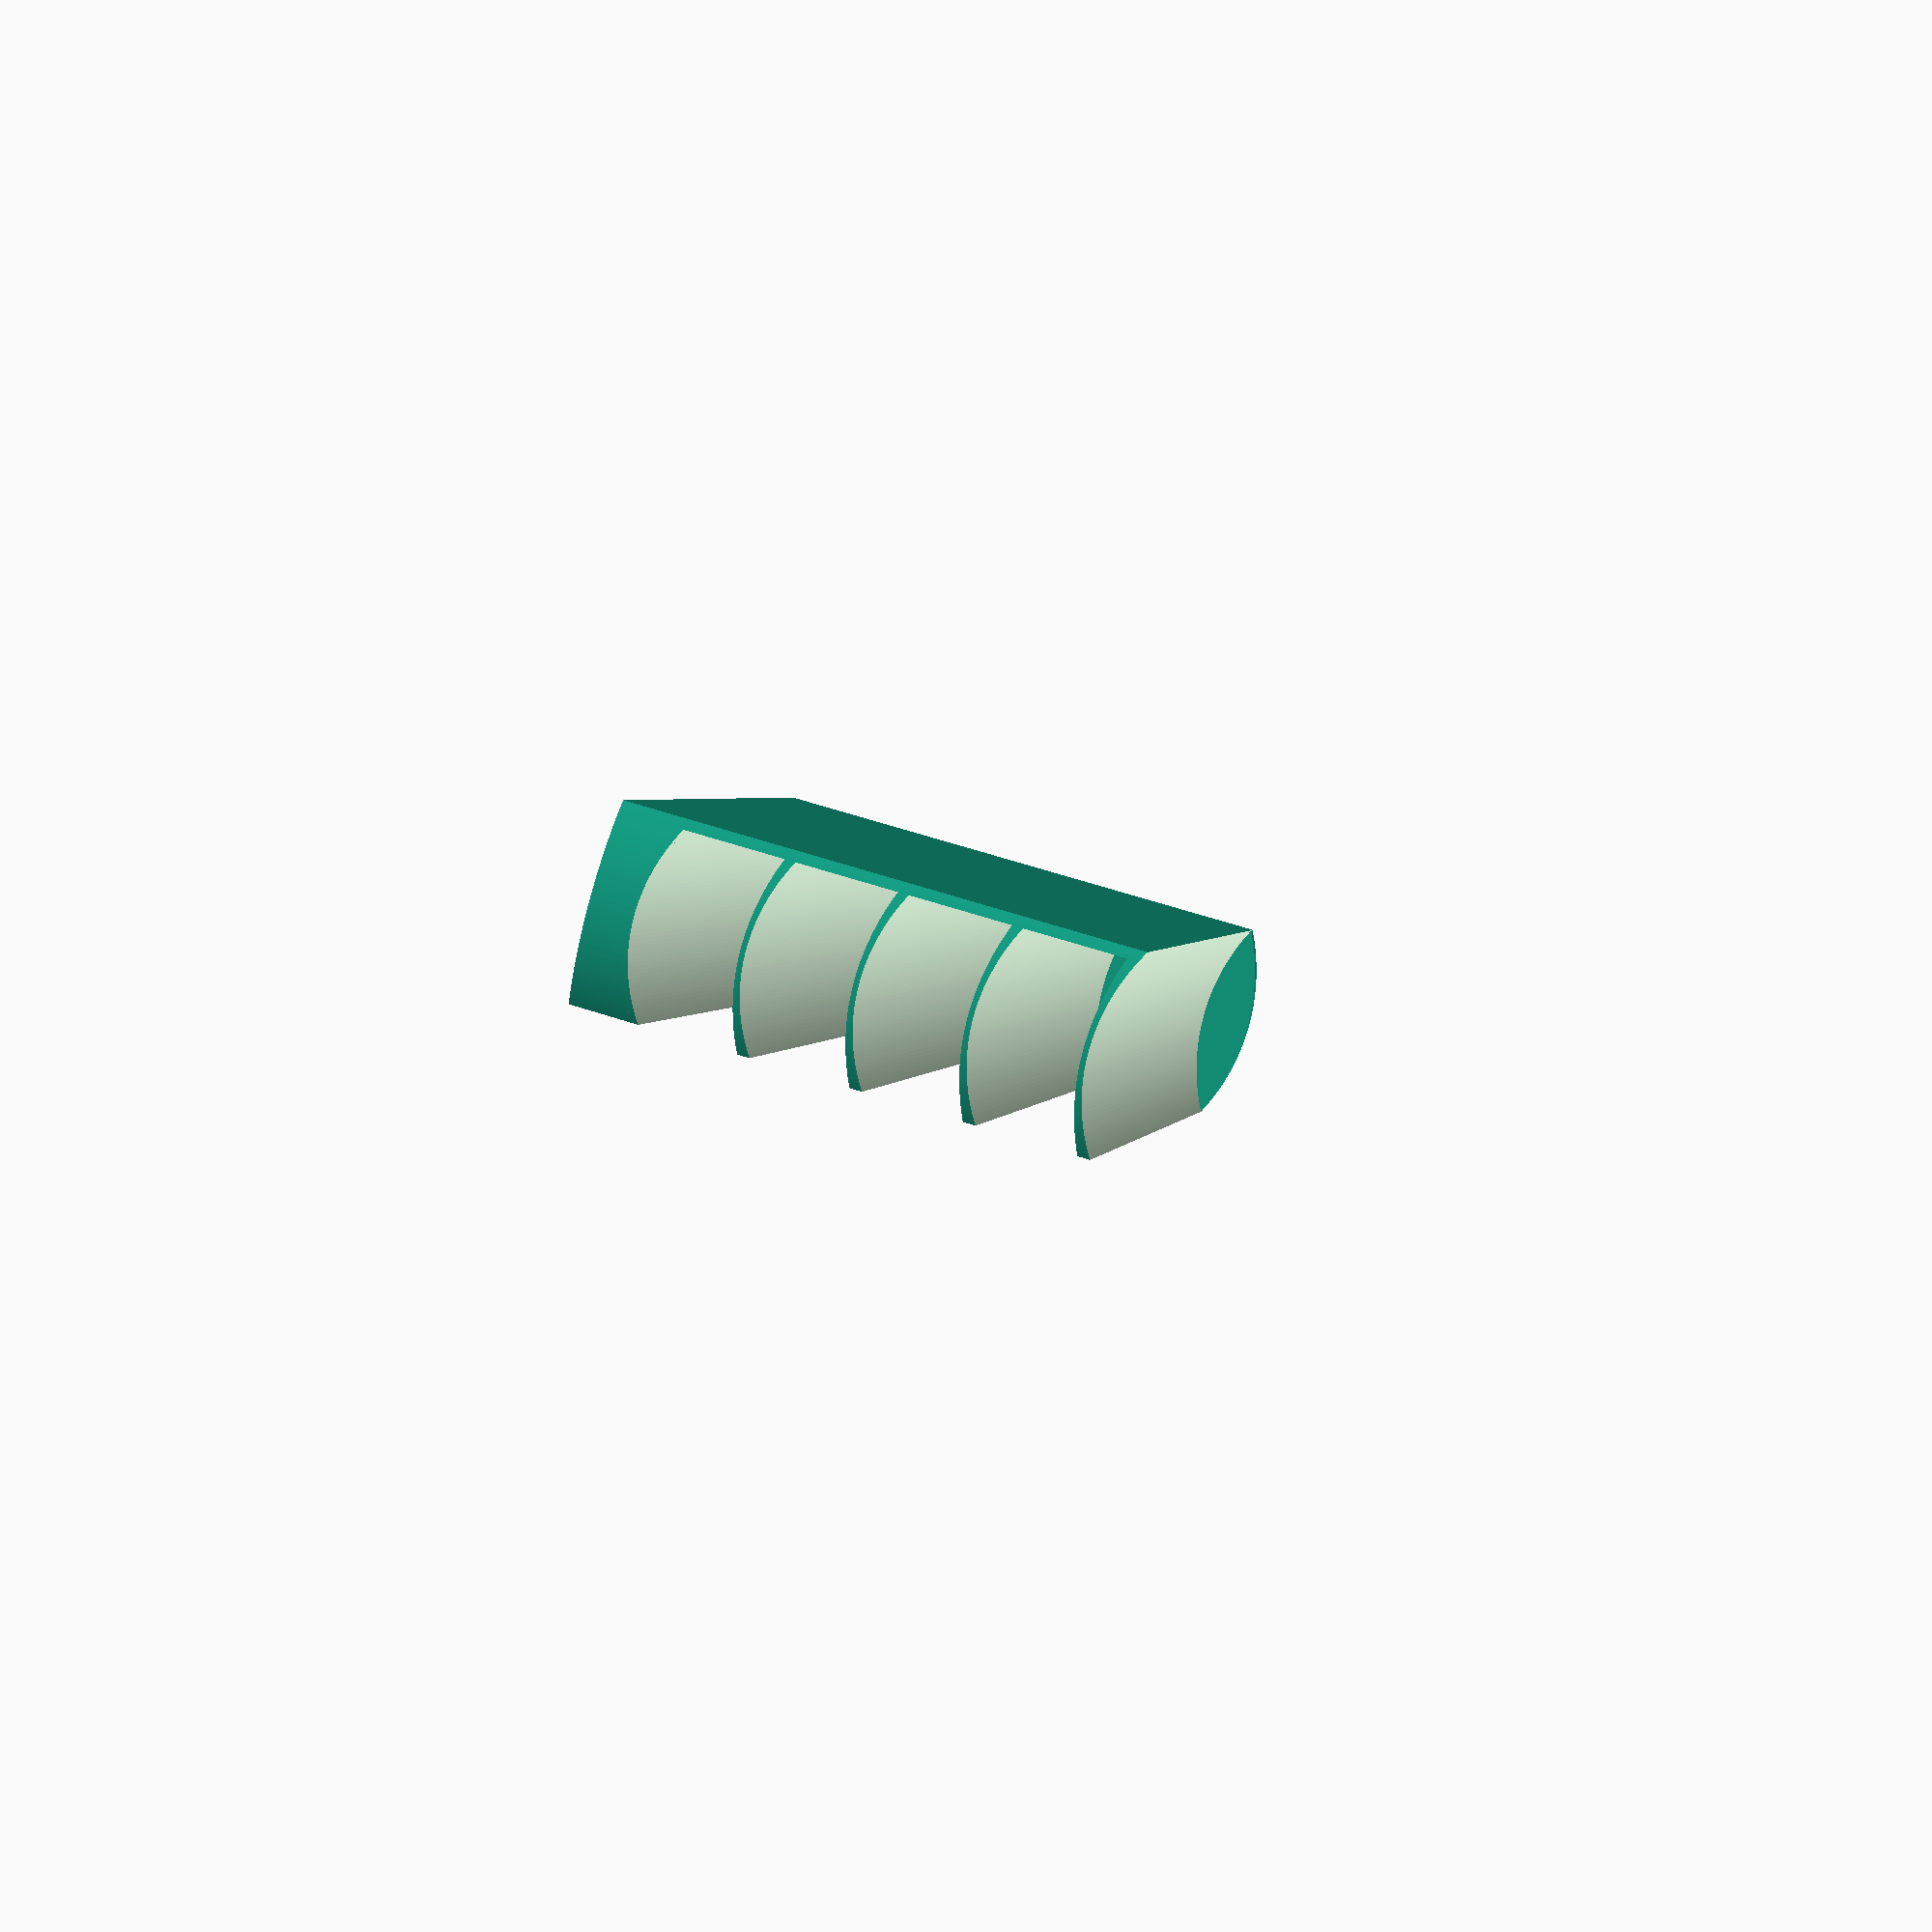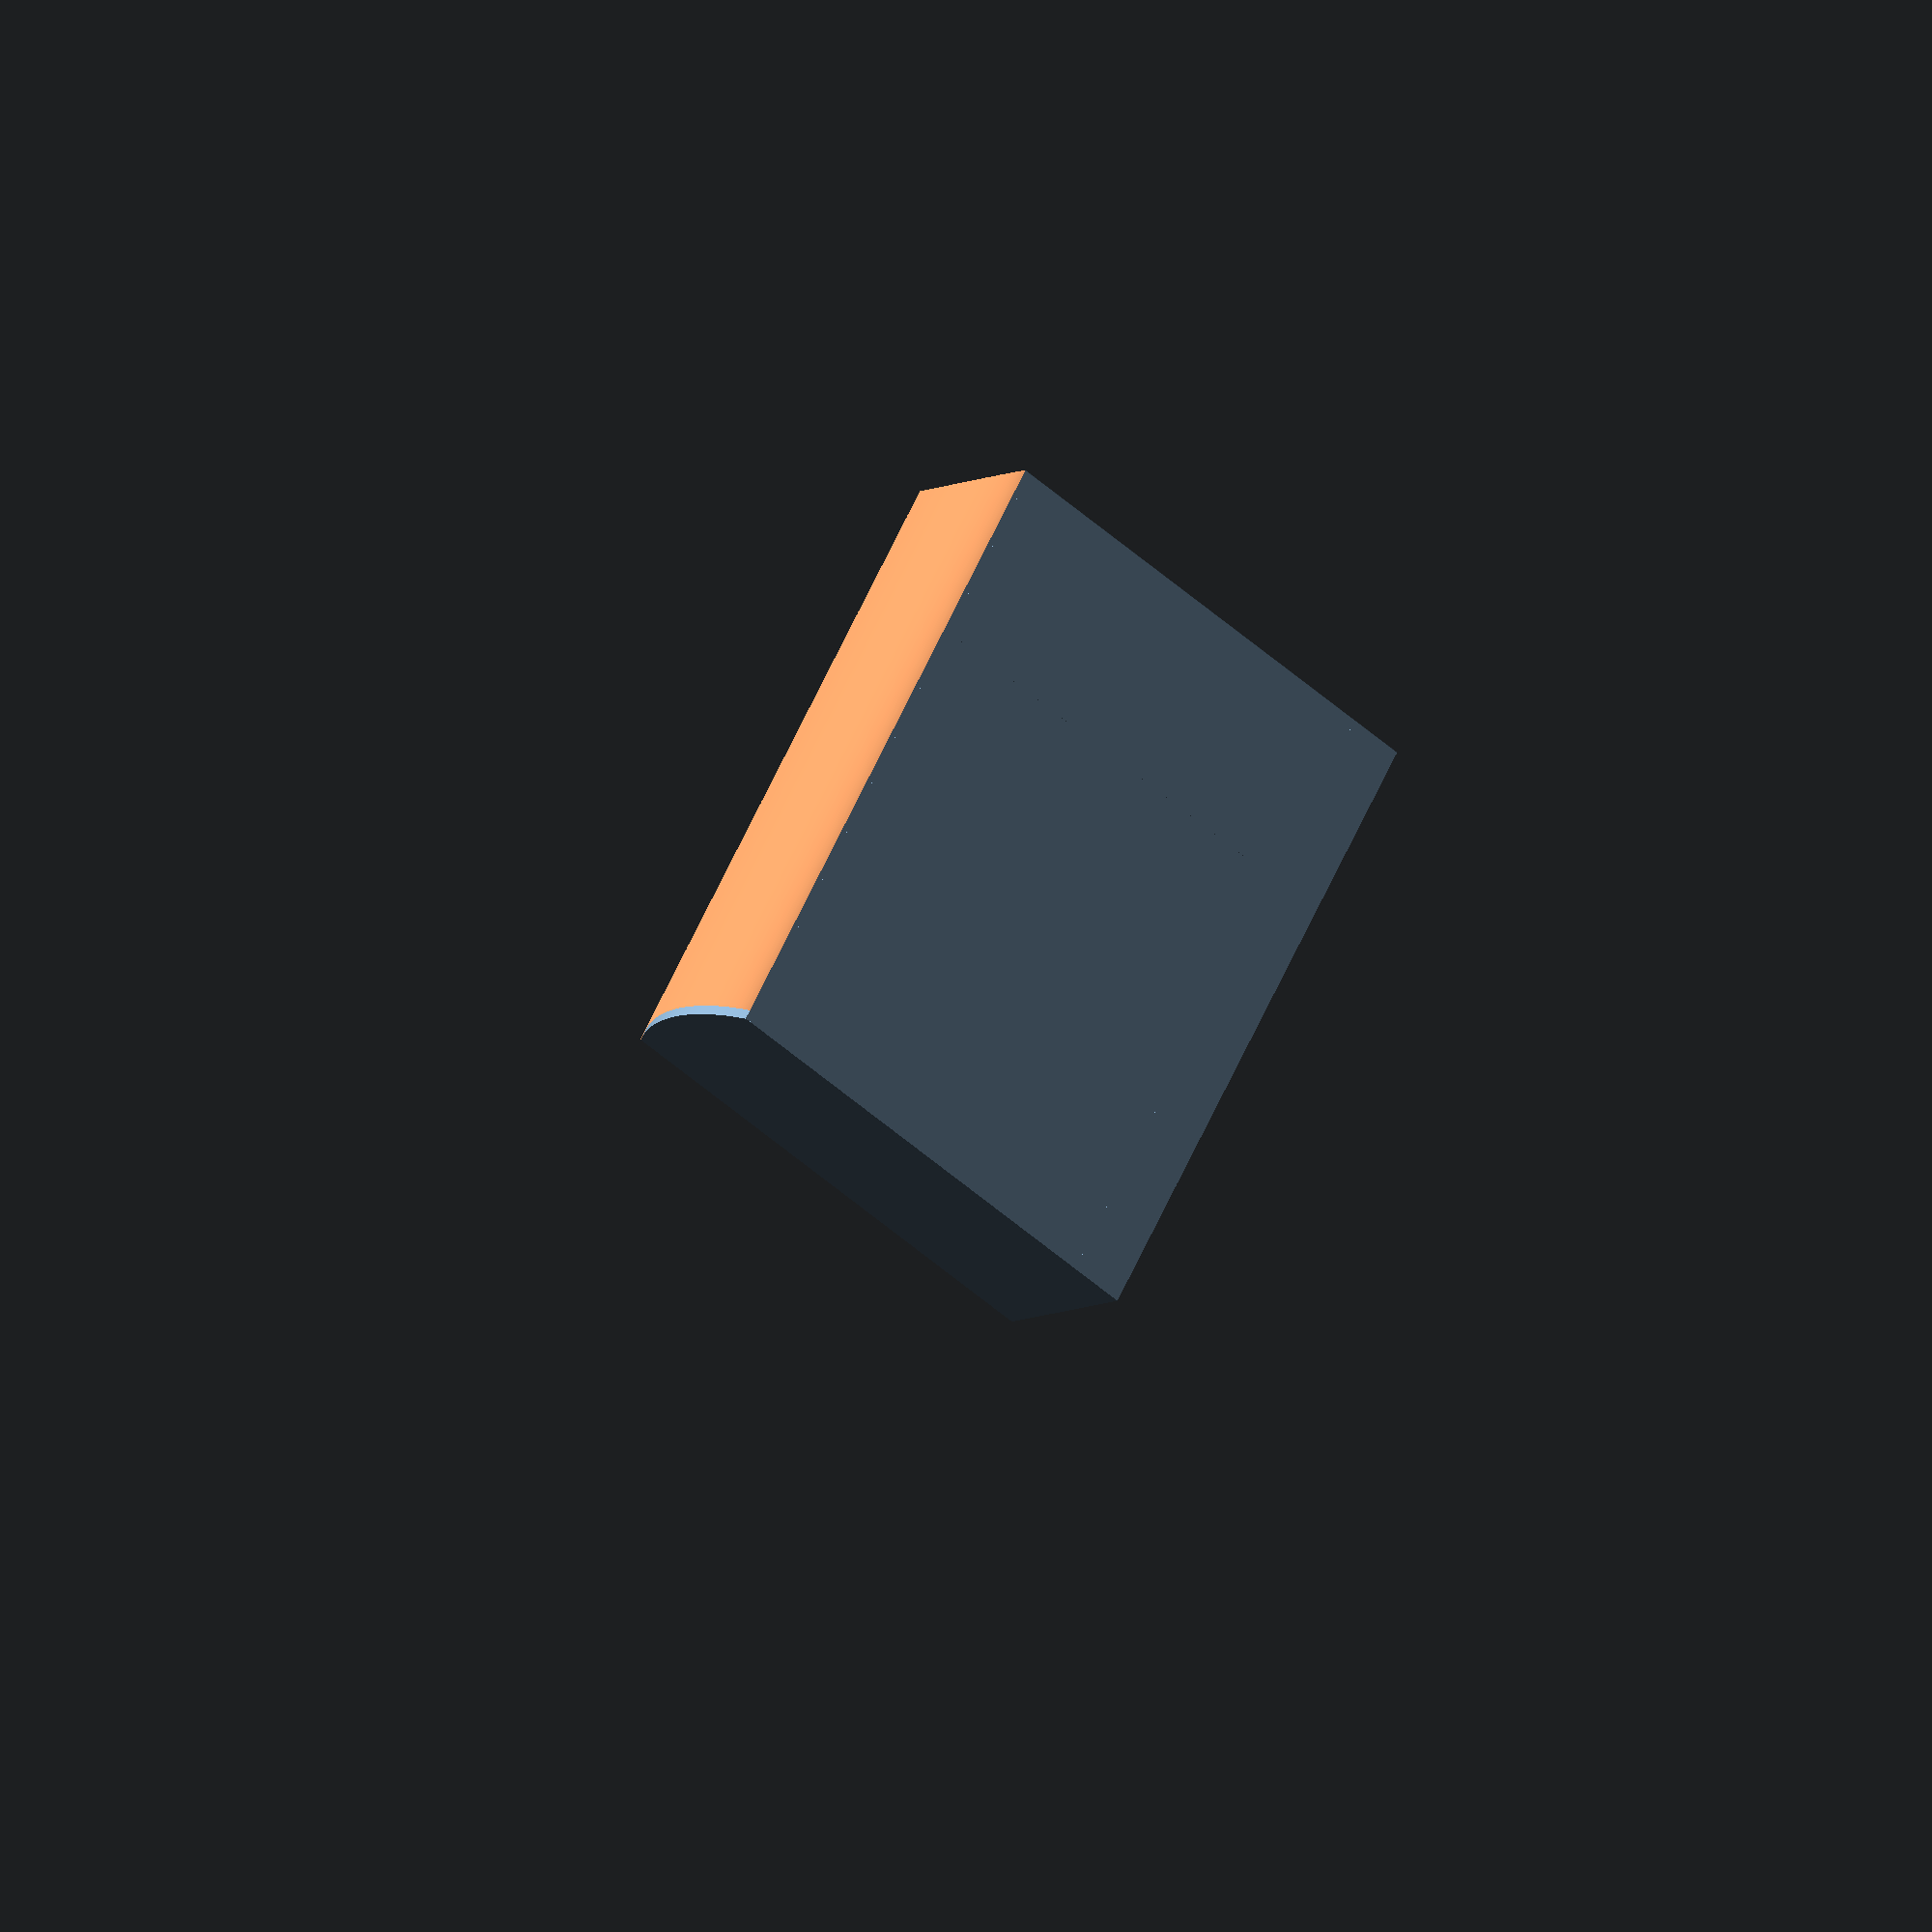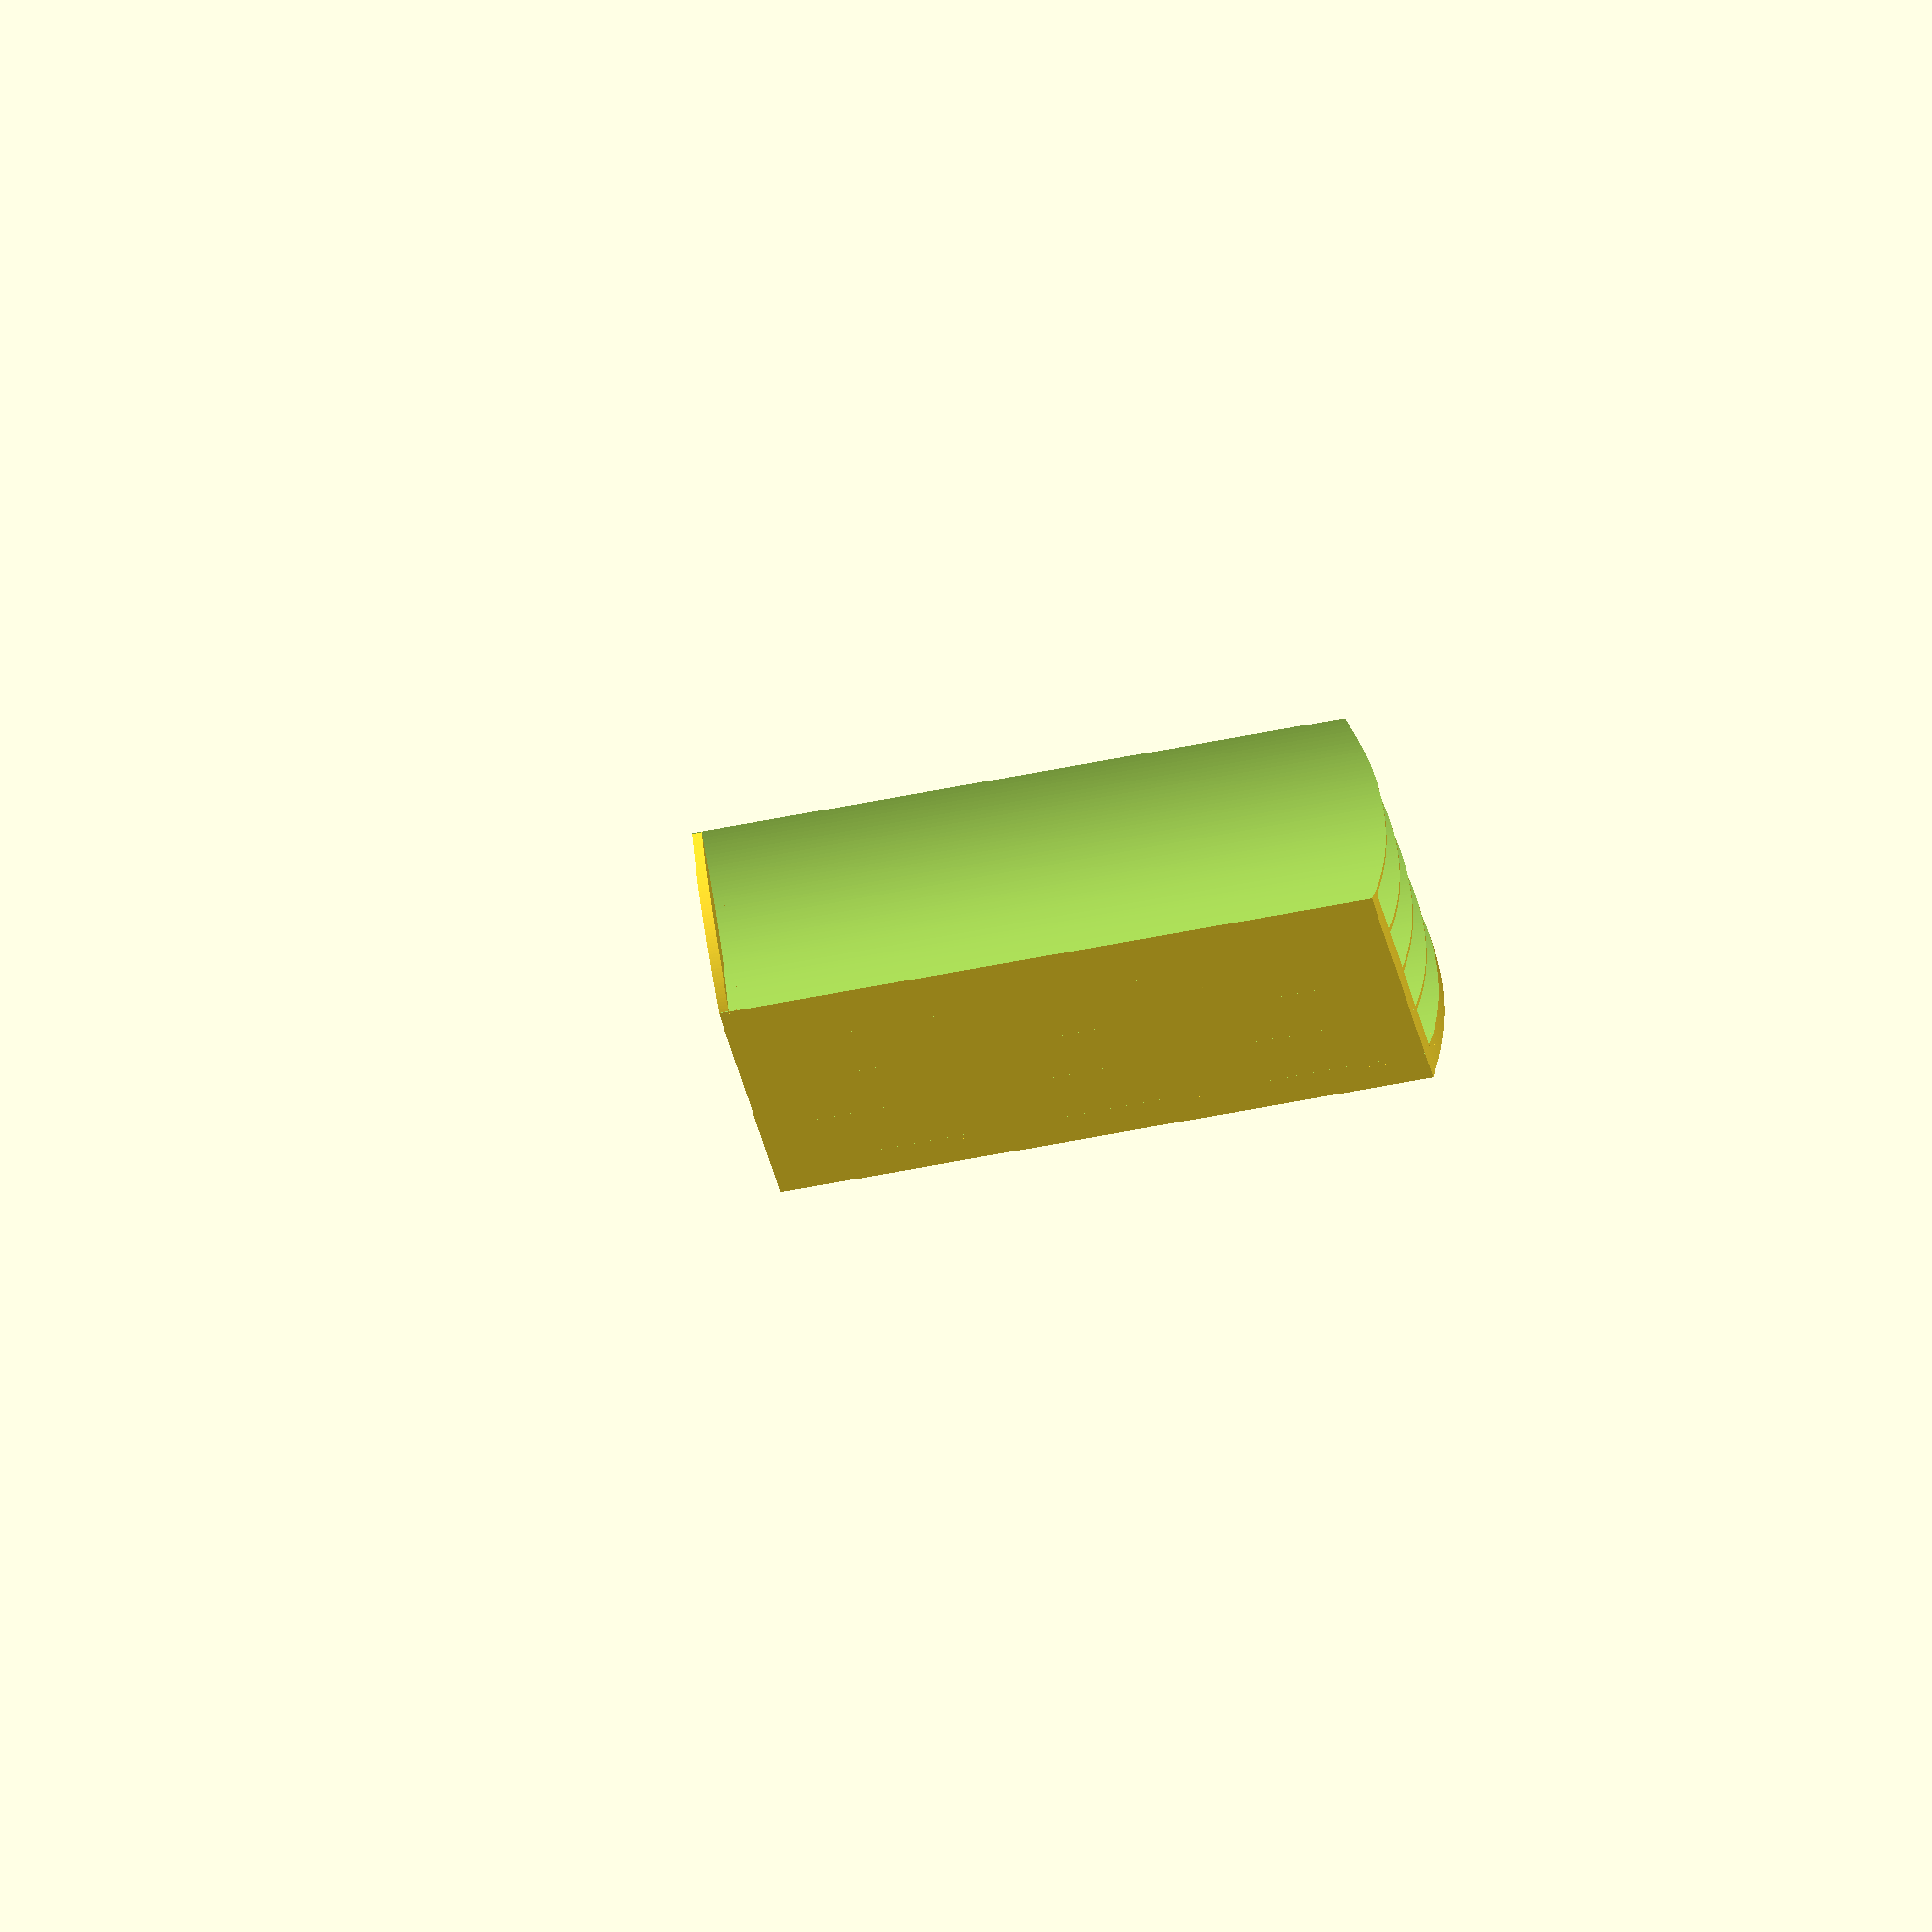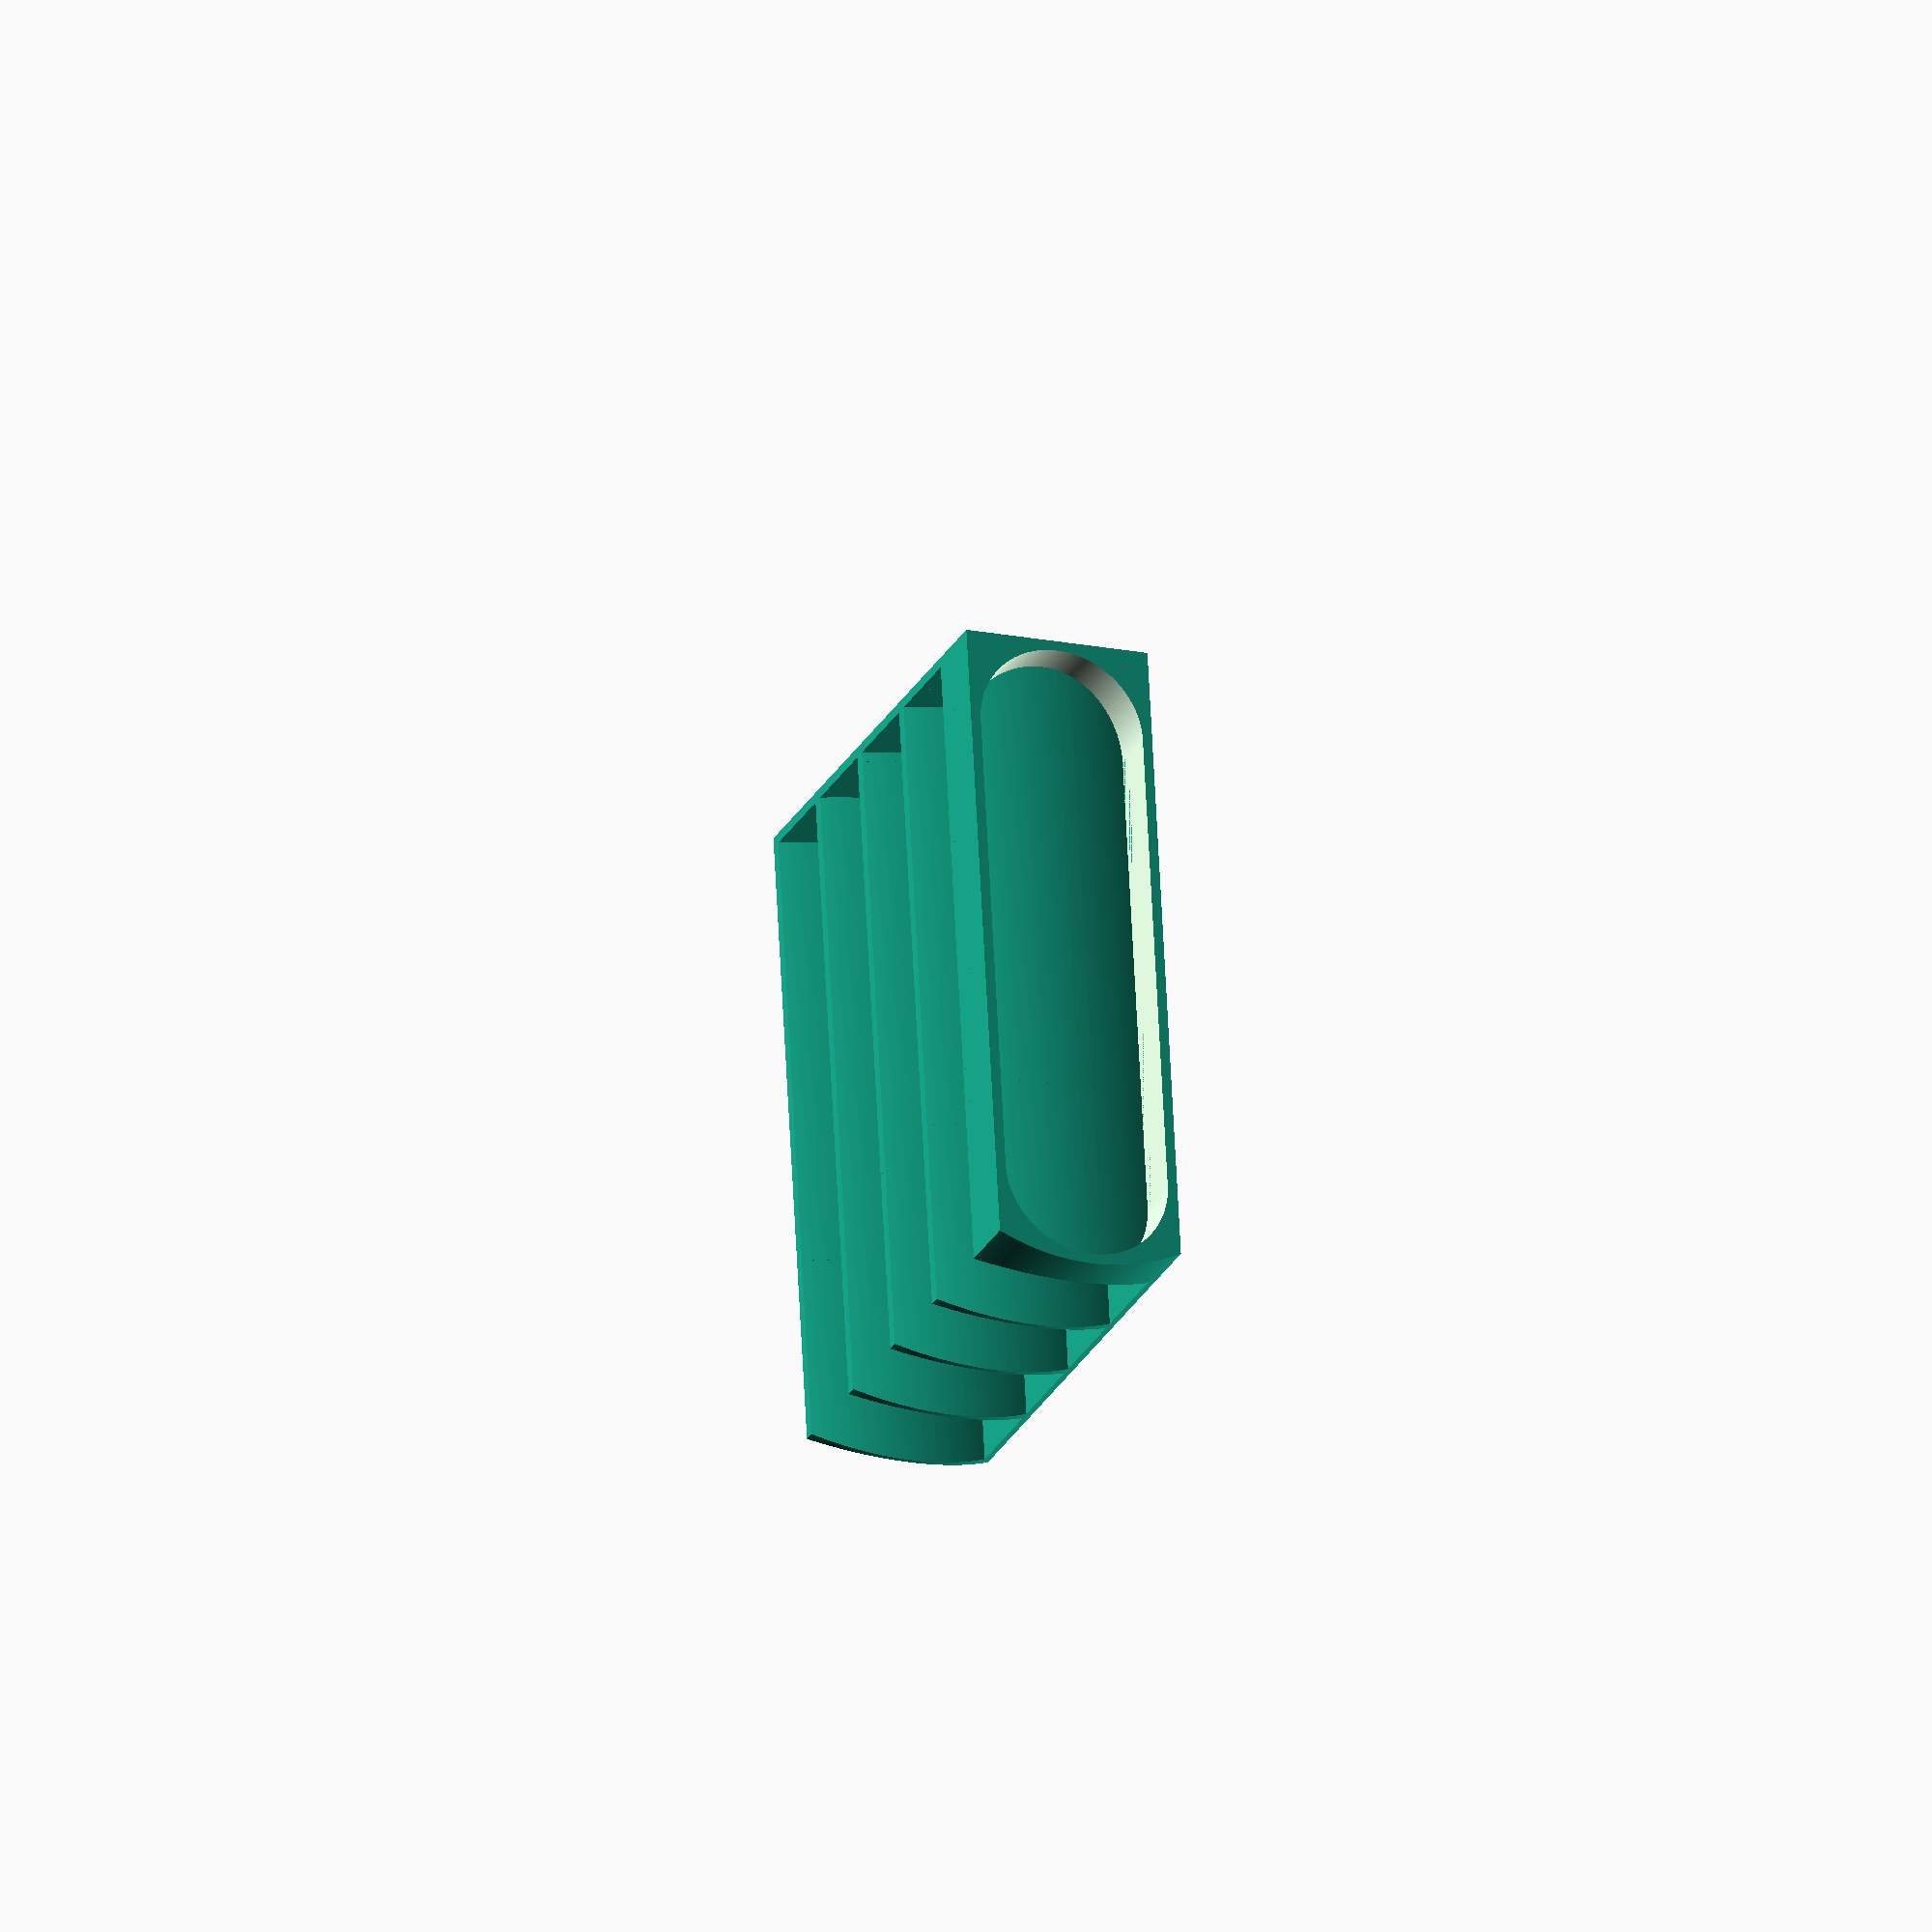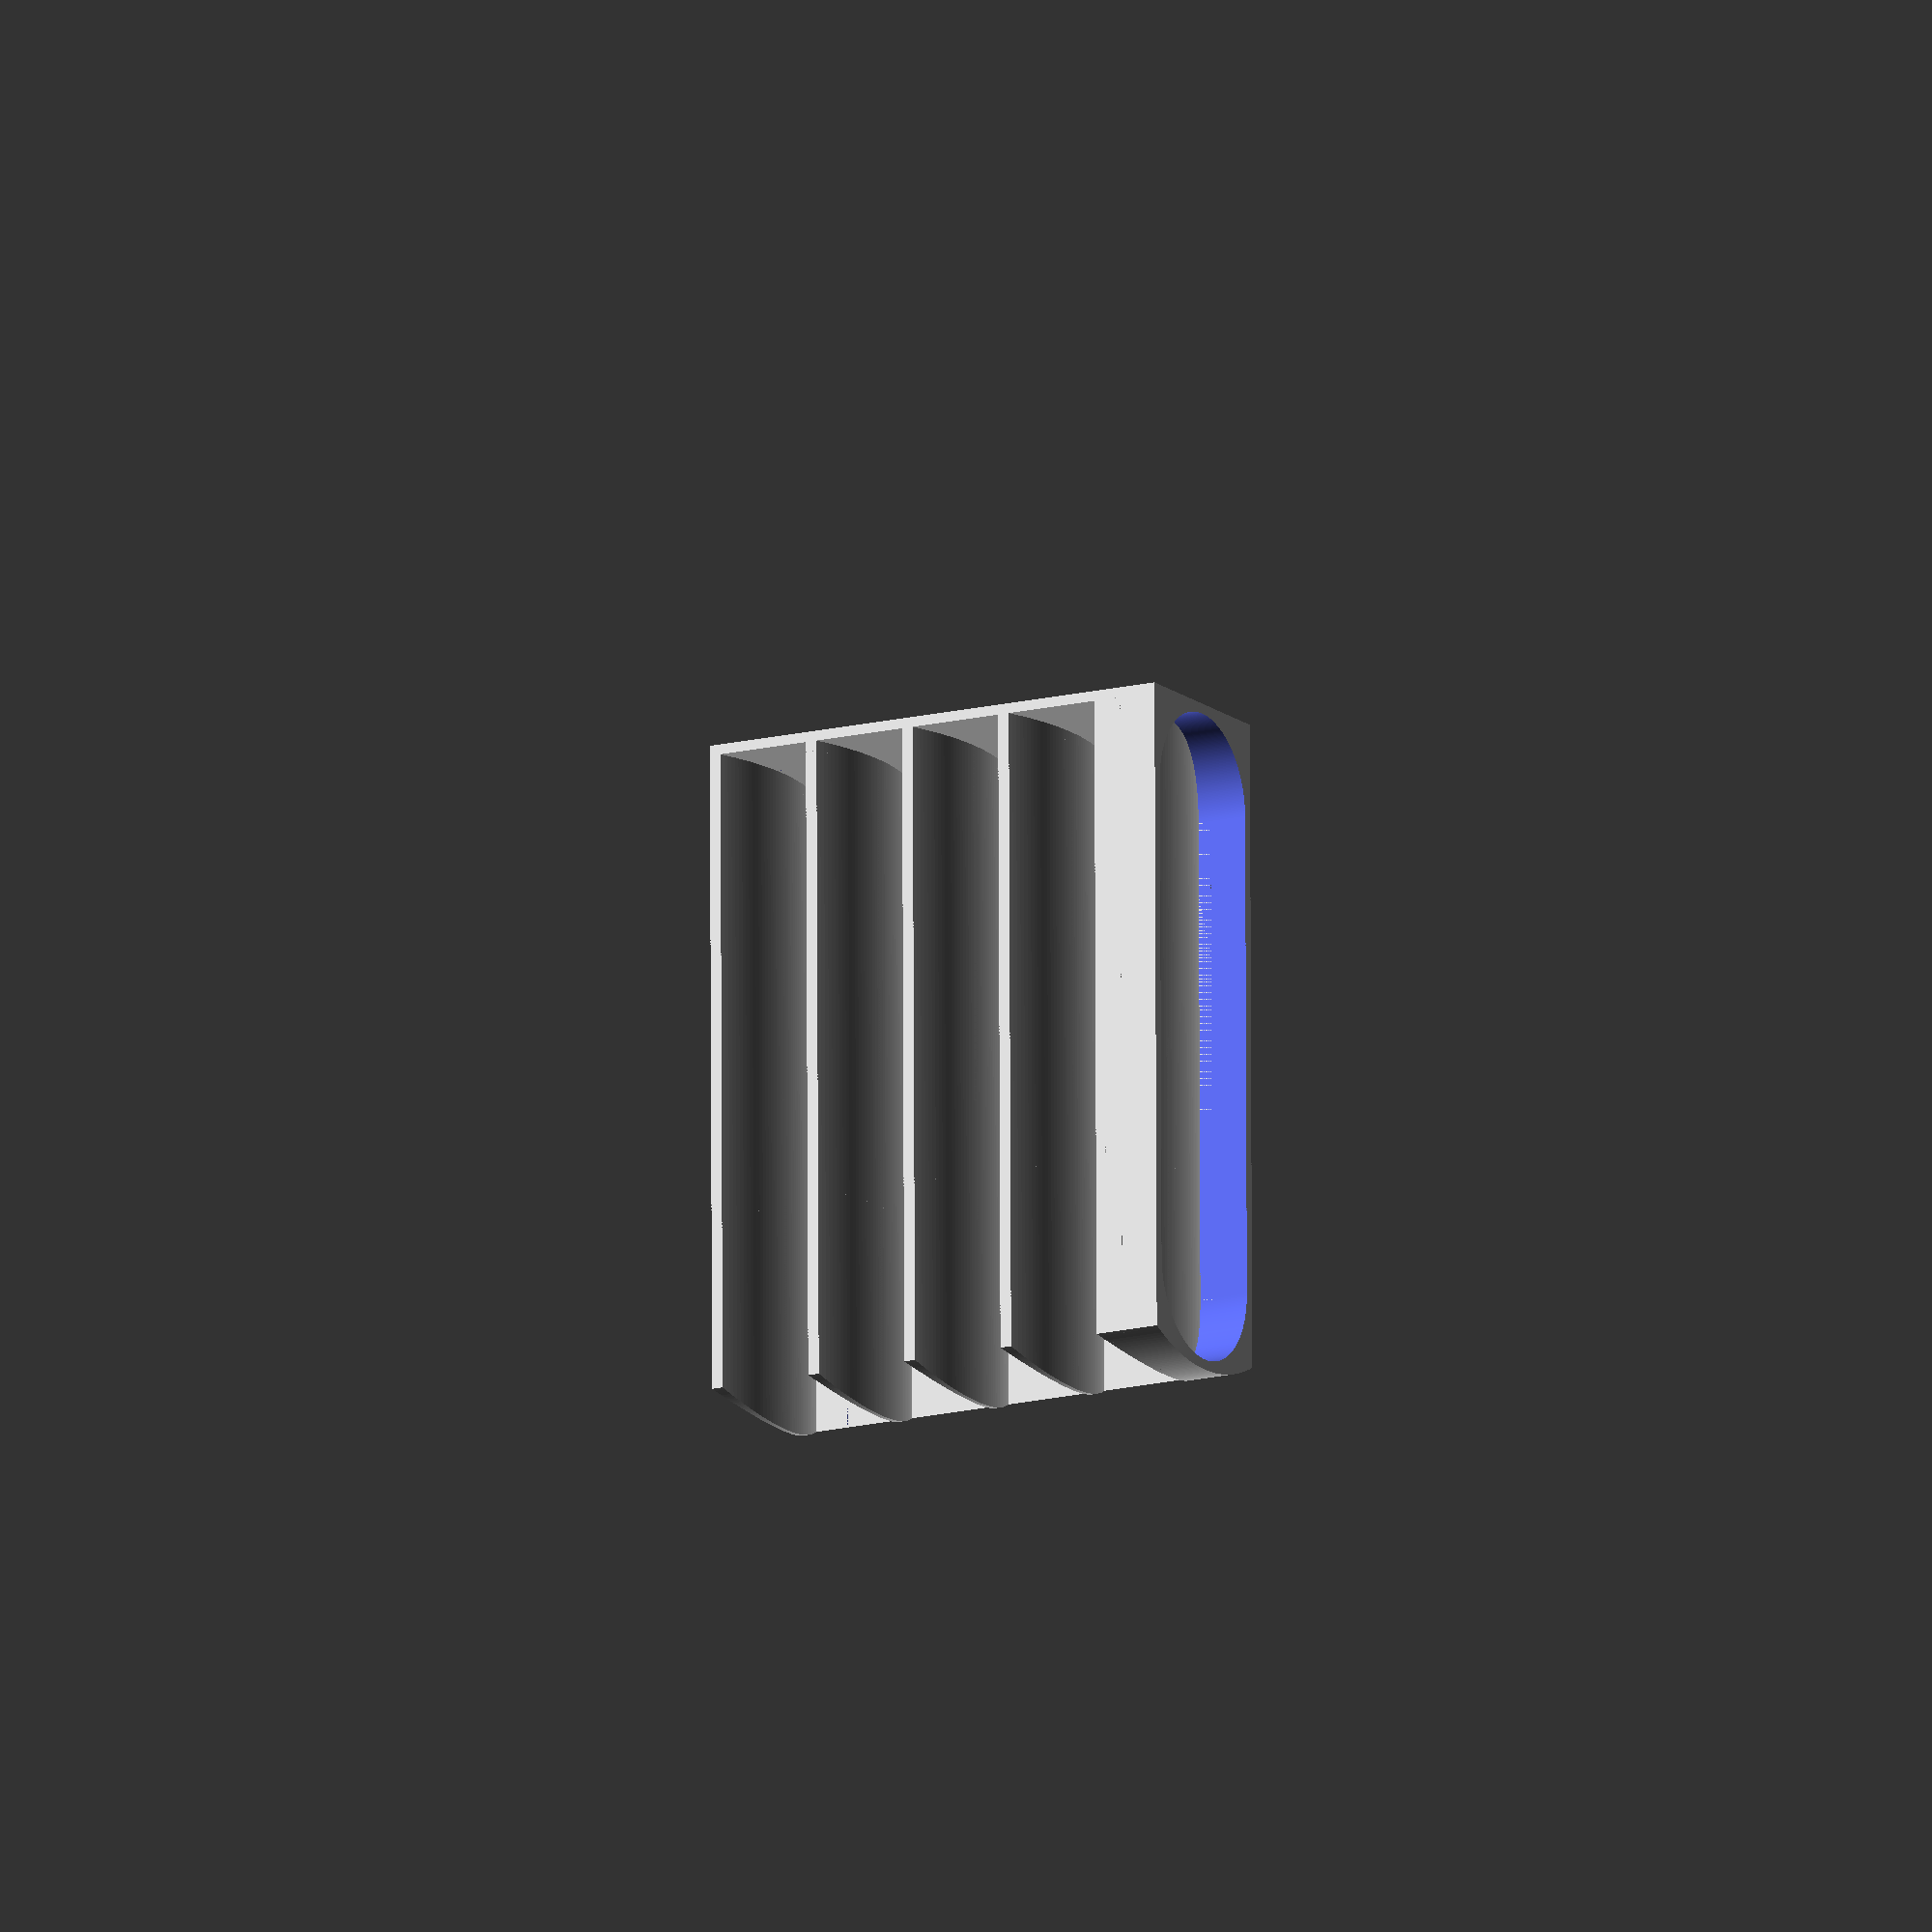
<openscad>

WIDTH     = 54 + 3;
LENGTH    = 200;
THICKNESS = 1.5*2;
THINNESS  = 1.5;
H         = 32;
R         = WIDTH * 1.1;
NB        = 5;
BASE      = 10;

h = R - sqrt(R*R - WIDTH*WIDTH/4);

ATOM = 0.01;
ATOM2 = ATOM*2;

$fn=360;

module bed() {
    intersection() {
        translate([WIDTH/2, -ATOM, R])
        rotate([270, 0, 0])
        difference() {
            RR = R*1.33;
            translate([0, -(RR-R), 0])
            cylinder(r=RR, h=LENGTH + ATOM2);
            cylinder(r=R-THINNESS, h=LENGTH+ATOM2);
        }
        
        cube([WIDTH, LENGTH, 9]);
    }
}

module beds() {
    difference() {
        for (i=[0:NB-1]) {
            translate([0, 0, H*i])
            bed();
        }
    }
}

module backside() {
    translate([0, LENGTH-THICKNESS, -(THICKNESS-THINNESS)]) {
        cube([WIDTH, THICKNESS, NB*H - H + h]);

        translate([0, 0, NB*H-H + h])
        intersection() {
            cube([WIDTH, THICKNESS, H]);
            translate([WIDTH/2, -THICKNESS, -R+h + THICKNESS])
            rotate([270, 0, 0])
            cylinder(r=R, h=THICKNESS*3);

        }
    }
}

module leftside() {
    difference() {
        cube([THICKNESS, LENGTH, NB*H - H + h]);
    }
}

module rightside() {
    translate([WIDTH-THICKNESS, 0, 0])
    cube([THICKNESS, LENGTH, h]);
}

module base() {
    translate([0, 0, -BASE - (THICKNESS-THINNESS)])
    difference() {
        cube([WIDTH, LENGTH, BASE+h]);
        
        translate([WIDTH/2, -THICKNESS, +R + THICKNESS+BASE])
        rotate([270, 0, 0])
        cylinder(r=R, h=LENGTH+THICKNESS*3);

        hull() {
            translate([WIDTH/2, WIDTH/2, -BASE])
            cylinder(d=WIDTH-THICKNESS*2, h=BASE*3);
            translate([WIDTH/2, LENGTH-WIDTH/2, -BASE])
            cylinder(d=WIDTH-THICKNESS*2, h=BASE*3);
        }
    }
}

module all() {
    intersection() {
        union() {
            beds();
            backside();
            leftside();
            rightside();
            base();
        }
        
        union() {
            translate([WIDTH/2, R, -NB*H]) cylinder(r=R, h=NB*H*2);
            translate([-WIDTH/2, R, -NB*H]) cube([WIDTH*2, LENGTH, NB*H*2]);
        }
    }
}

translate([0, 0, LENGTH]) rotate([270, 0, 0])
all();

</openscad>
<views>
elev=177.8 azim=285.6 roll=168.4 proj=p view=solid
elev=114.5 azim=233.6 roll=335.1 proj=o view=wireframe
elev=250.3 azim=40.9 roll=259.4 proj=o view=solid
elev=295.1 azim=202.3 roll=357.1 proj=o view=wireframe
elev=104.5 azim=60.9 roll=180.2 proj=o view=solid
</views>
